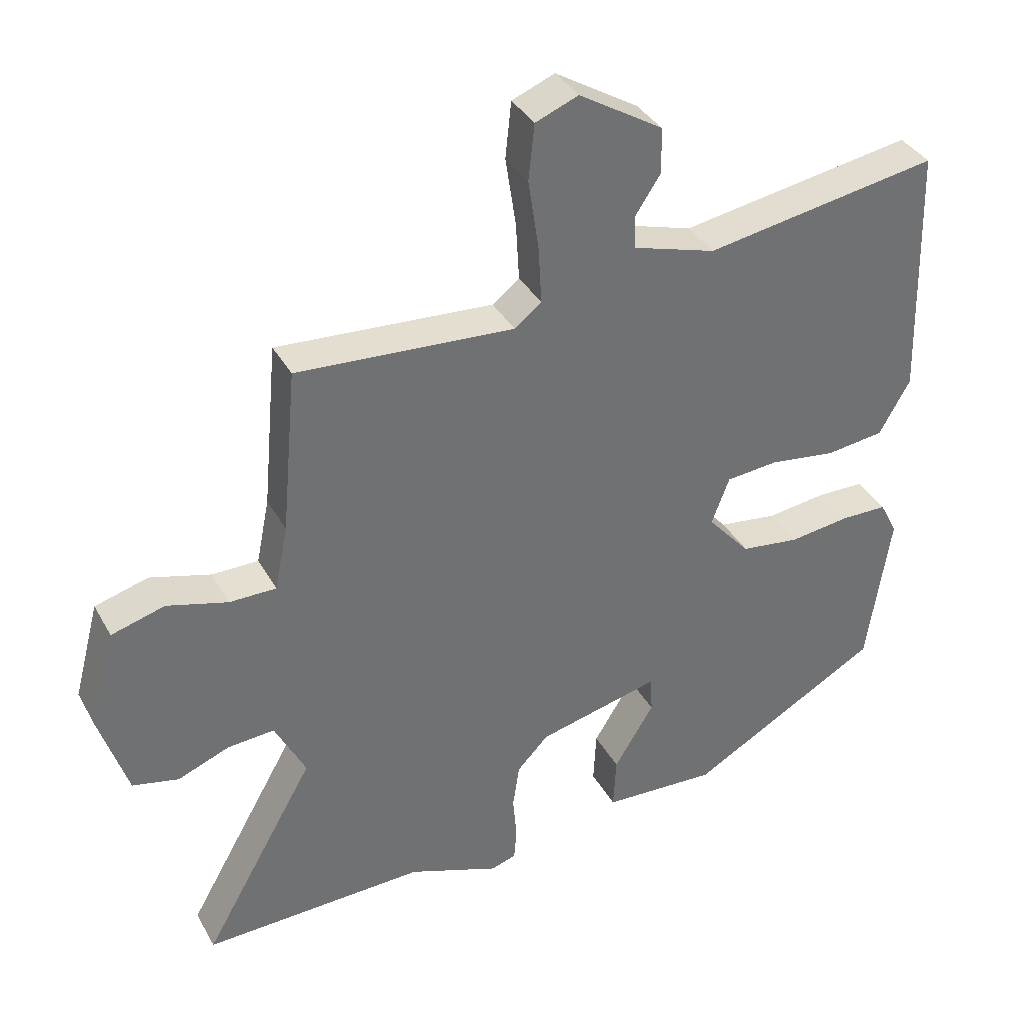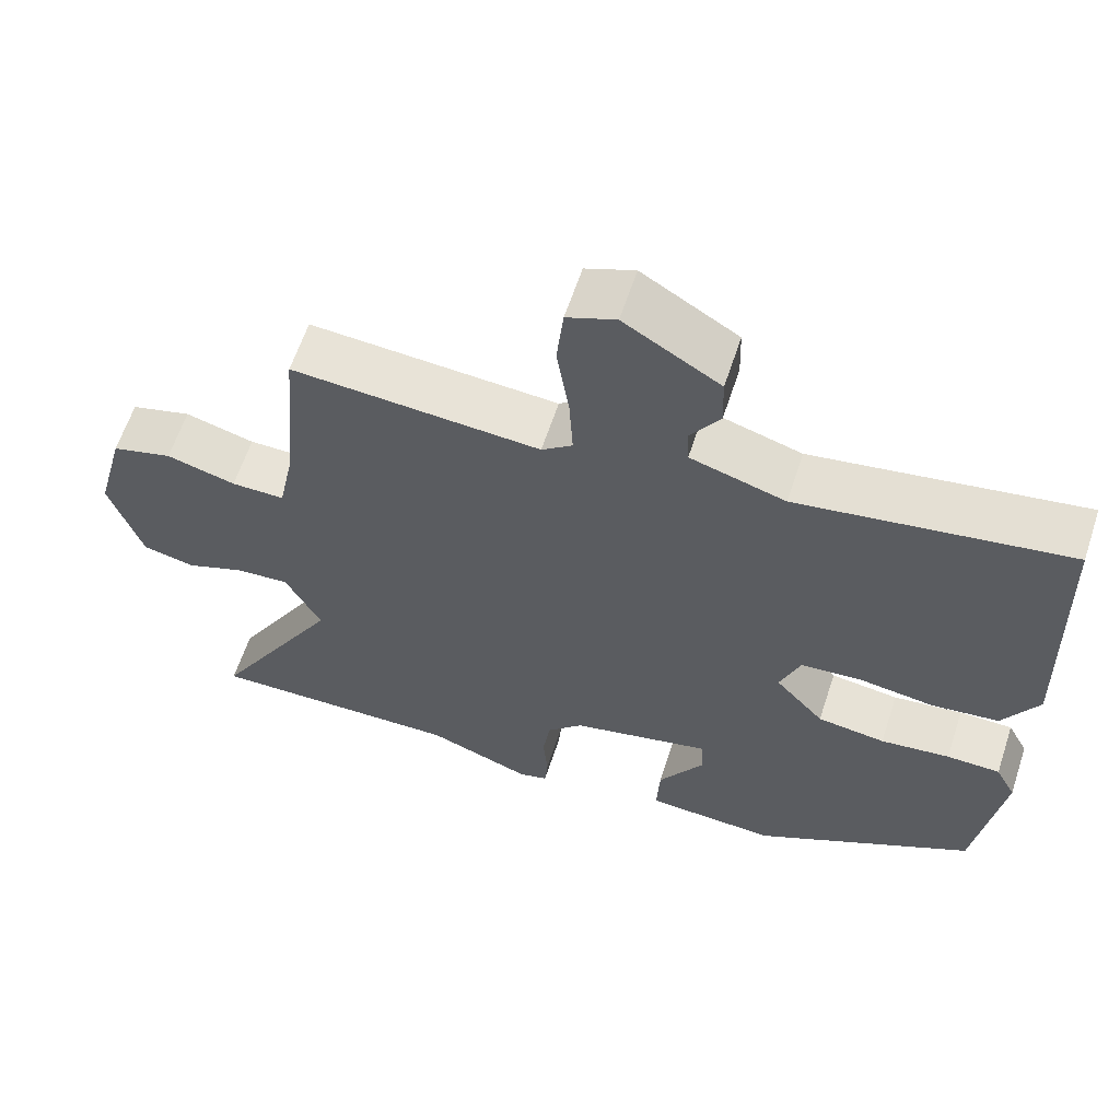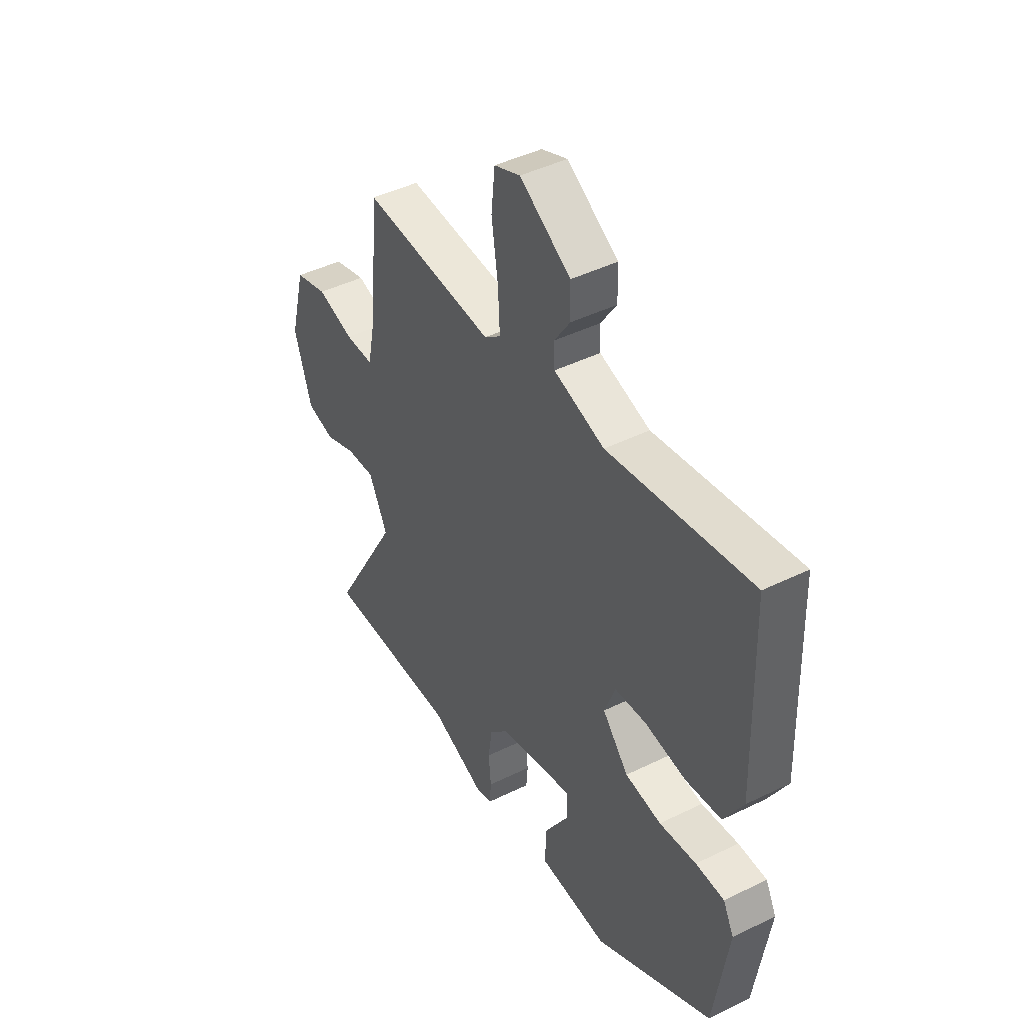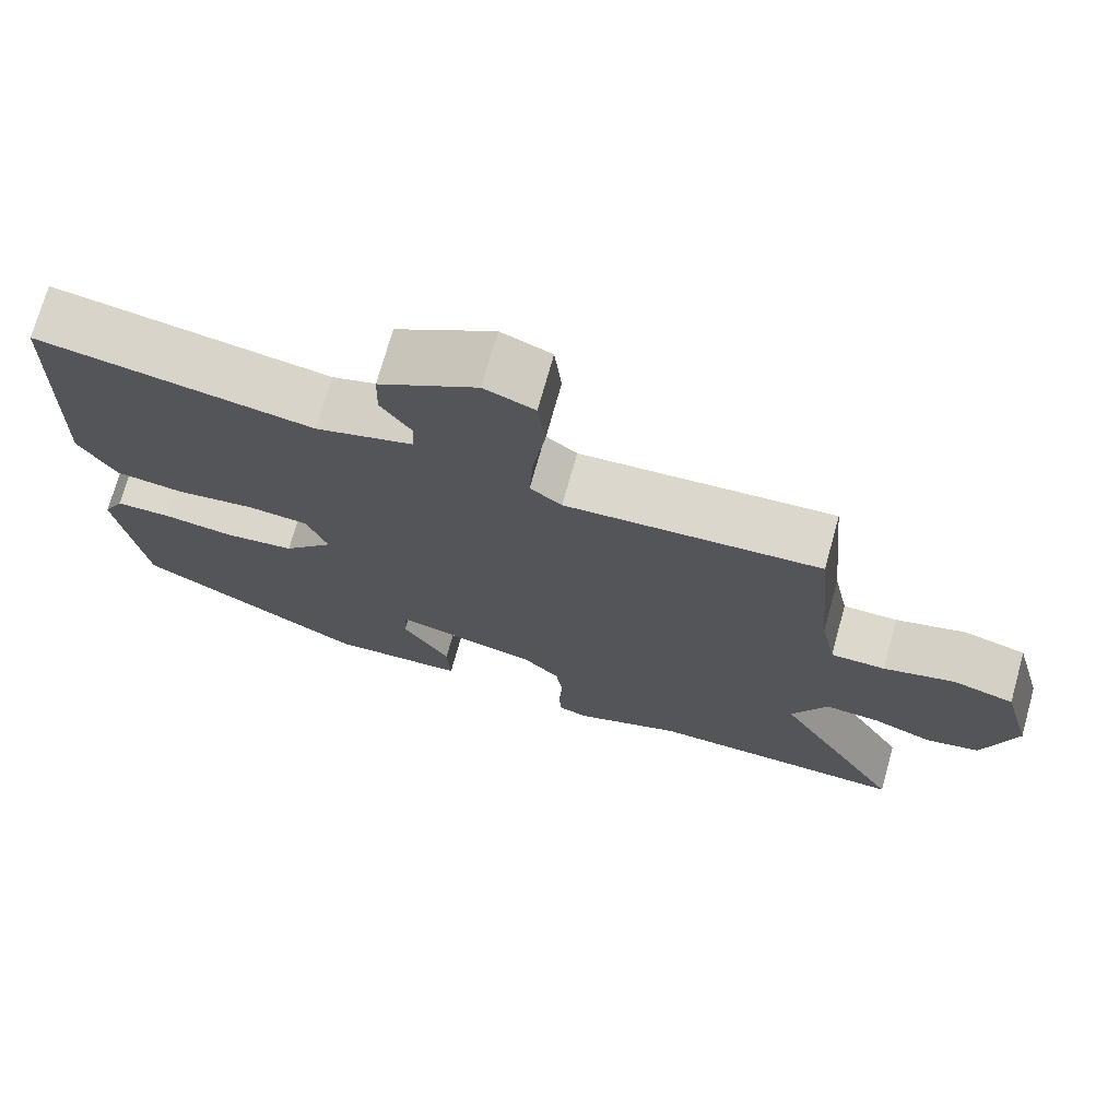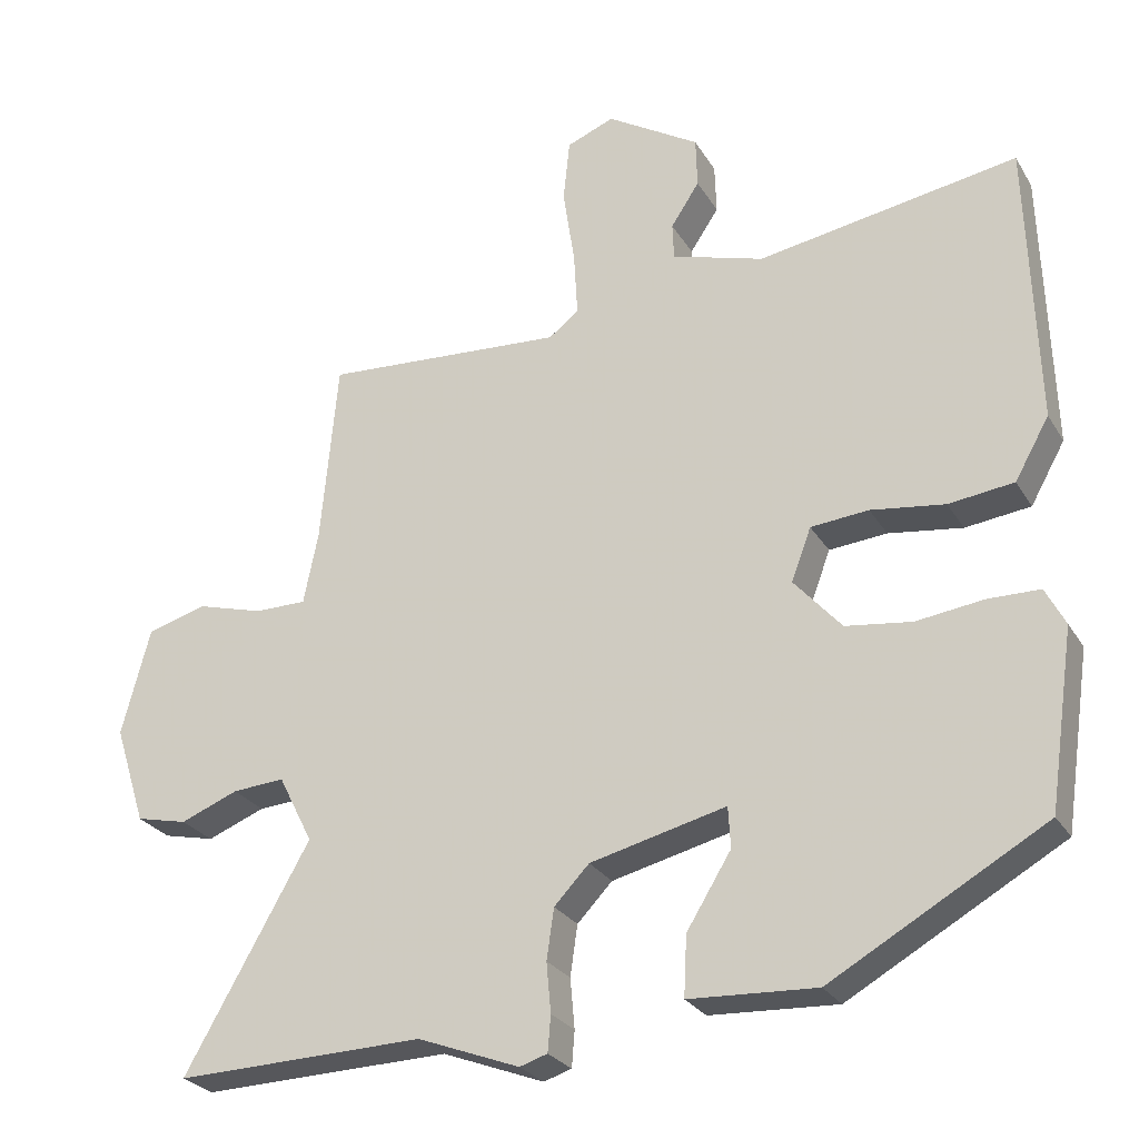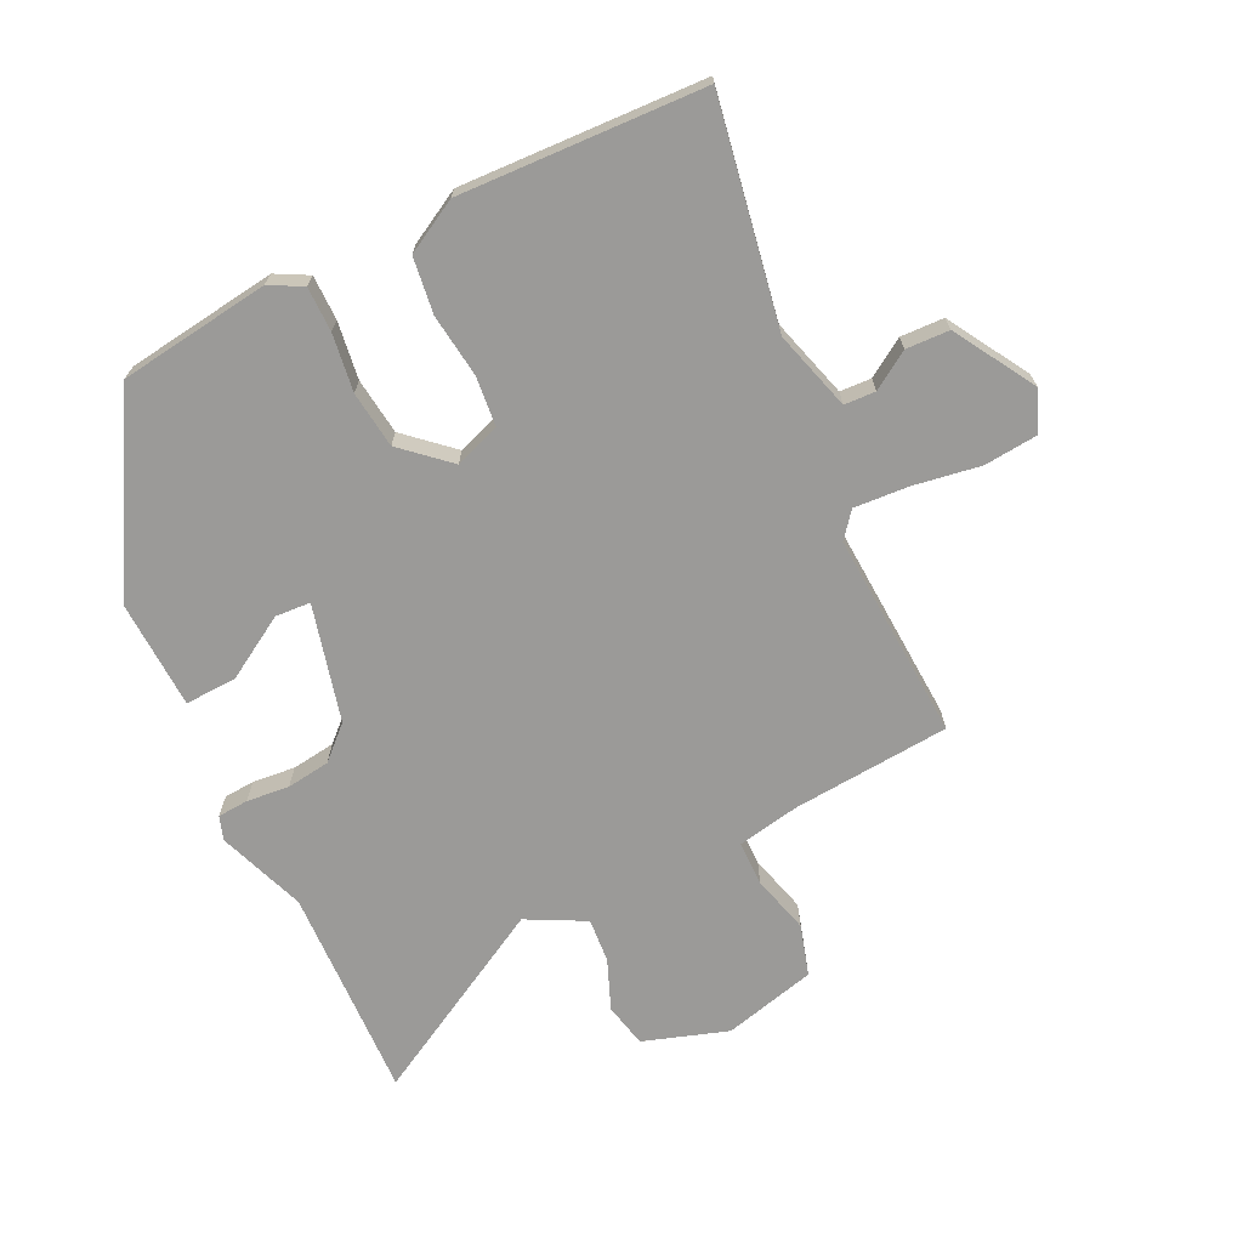
<metadata>
{"format":"obj","ext":"obj","renderer":"f3d","projection":"perspective","resolution":1024,"background":"white","views":[{"elev":36.7,"azim":154.0,"up":"+Z"},{"elev":61.9,"azim":-161.8,"up":"+Z"},{"elev":44.5,"azim":-119.8,"up":"+Z"},{"elev":72.7,"azim":15.6,"up":"+Z"},{"elev":-26.6,"azim":-155.3,"up":"+Z"},{"elev":-69.4,"azim":-64.8,"up":"+Y"}]}
</metadata>
<code>
v -0.499 0.07 0.577
v -0.143 0.07 0.518
v -0.017 0.07 0.556
v -0.015 0.07 0.606
v -0.054 0.07 0.665
v -0.052 0.07 0.734
v 0.075 0.07 0.812
v 0.14 0.07 0.786
v 0.149 0.07 0.701
v 0.133 0.07 0.595
v 0.128 0.07 0.507
v 0.169 0.07 0.475
v 0.499 0.07 0.497
v 0.522 0.07 0.246
v 0.542 0.07 0.147
v 0.613 0.07 0.147
v 0.705 0.07 0.173
v 0.786 0.07 0.15
v 0.825 0.07 0.003
v 0.782 0.07 -0.132
v 0.712 0.07 -0.148
v 0.633 0.07 -0.117
v 0.562 0.07 -0.112
v 0.515 0.07 -0.205
v 0.686 0.07 -0.505
v 0.346 0.07 -0.496
v 0.207 0.07 -0.549
v 0.169 0.07 -0.537
v 0.165 0.07 -0.488
v 0.171 0.07 -0.42
v 0.161 0.07 -0.351
v 0.113 0.07 -0.301
v -0.073 0.07 -0.256
v -0.076 0.07 -0.312
v -0.015 0.07 -0.411
v -0.011 0.07 -0.493
v -0.185 0.07 -0.502
v -0.478 0.07 -0.337
v -0.513 0.07 -0.097
v -0.486 0.07 -0.045
v -0.415 0.07 -0.044
v -0.323 0.07 -0.056
v -0.233 0.07 -0.044
v -0.168 0.07 0.03
v -0.195 0.07 0.102
v -0.274 0.07 0.109
v -0.375 0.07 0.095
v -0.464 0.07 0.106
v -0.511 0.07 0.189
v -0.499 0 0.577
v -0.143 0 0.518
v -0.017 0 0.556
v -0.015 0 0.606
v -0.054 0 0.665
v -0.052 0 0.734
v 0.075 0 0.812
v 0.14 0 0.786
v 0.149 0 0.701
v 0.133 0 0.595
v 0.128 0 0.507
v 0.169 0 0.475
v 0.499 0 0.497
v 0.522 0 0.246
v 0.542 0 0.147
v 0.613 0 0.147
v 0.705 0 0.173
v 0.786 0 0.15
v 0.825 0 0.003
v 0.782 0 -0.132
v 0.712 0 -0.148
v 0.633 0 -0.117
v 0.562 0 -0.112
v 0.515 0 -0.205
v 0.686 0 -0.505
v 0.346 0 -0.496
v 0.207 0 -0.549
v 0.169 0 -0.537
v 0.165 0 -0.488
v 0.171 0 -0.42
v 0.161 0 -0.351
v 0.113 0 -0.301
v -0.073 0 -0.256
v -0.076 0 -0.312
v -0.015 0 -0.411
v -0.011 0 -0.493
v -0.185 0 -0.502
v -0.478 0 -0.337
v -0.513 0 -0.097
v -0.486 0 -0.045
v -0.415 0 -0.044
v -0.323 0 -0.056
v -0.233 0 -0.044
v -0.168 0 0.03
v -0.195 0 0.102
v -0.274 0 0.109
v -0.375 0 0.095
v -0.464 0 0.106
v -0.511 0 0.189
f 46 47 48 49
f 45 46 49 1
f 39 40 41 42
f 39 42 43
f 38 39 43
f 37 38 43 44
f 34 35 36 37
f 33 34 37 44
f 27 28 29 30
f 26 27 30 31
f 24 25 26 31
f 23 24 31 32
f 19 20 21 22
f 19 22 23
f 16 17 18 19
f 15 16 19 23
f 14 15 23 32
f 12 13 14 32
f 7 8 9 10
f 7 10 11
f 4 5 6 7
f 3 4 7 11
f 2 3 11 12
f 45 1 2
f 44 45 2 12
f 12 32 33 44
f 98 97 96 95
f 50 98 95 94
f 91 90 89 88
f 92 91 88
f 92 88 87
f 93 92 87 86
f 86 85 84 83
f 93 86 83 82
f 79 78 77 76
f 80 79 76 75
f 80 75 74 73
f 81 80 73 72
f 71 70 69 68
f 72 71 68
f 68 67 66 65
f 72 68 65 64
f 81 72 64 63
f 81 63 62 61
f 59 58 57 56
f 60 59 56
f 56 55 54 53
f 60 56 53 52
f 61 60 52 51
f 51 50 94
f 61 51 94 93
f 93 82 81 61
f 1 50 51 2
f 2 51 52 3
f 3 52 53 4
f 4 53 54 5
f 5 54 55 6
f 6 55 56 7
f 7 56 57 8
f 8 57 58 9
f 9 58 59 10
f 10 59 60 11
f 11 60 61 12
f 12 61 62 13
f 13 62 63 14
f 14 63 64 15
f 15 64 65 16
f 16 65 66 17
f 17 66 67 18
f 18 67 68 19
f 19 68 69 20
f 20 69 70 21
f 21 70 71 22
f 22 71 72 23
f 23 72 73 24
f 24 73 74 25
f 25 74 75 26
f 26 75 76 27
f 27 76 77 28
f 28 77 78 29
f 29 78 79 30
f 30 79 80 31
f 31 80 81 32
f 32 81 82 33
f 33 82 83 34
f 34 83 84 35
f 35 84 85 36
f 36 85 86 37
f 37 86 87 38
f 38 87 88 39
f 39 88 89 40
f 40 89 90 41
f 41 90 91 42
f 42 91 92 43
f 43 92 93 44
f 44 93 94 45
f 45 94 95 46
f 46 95 96 47
f 47 96 97 48
f 48 97 98 49
f 49 98 50 1

</code>
